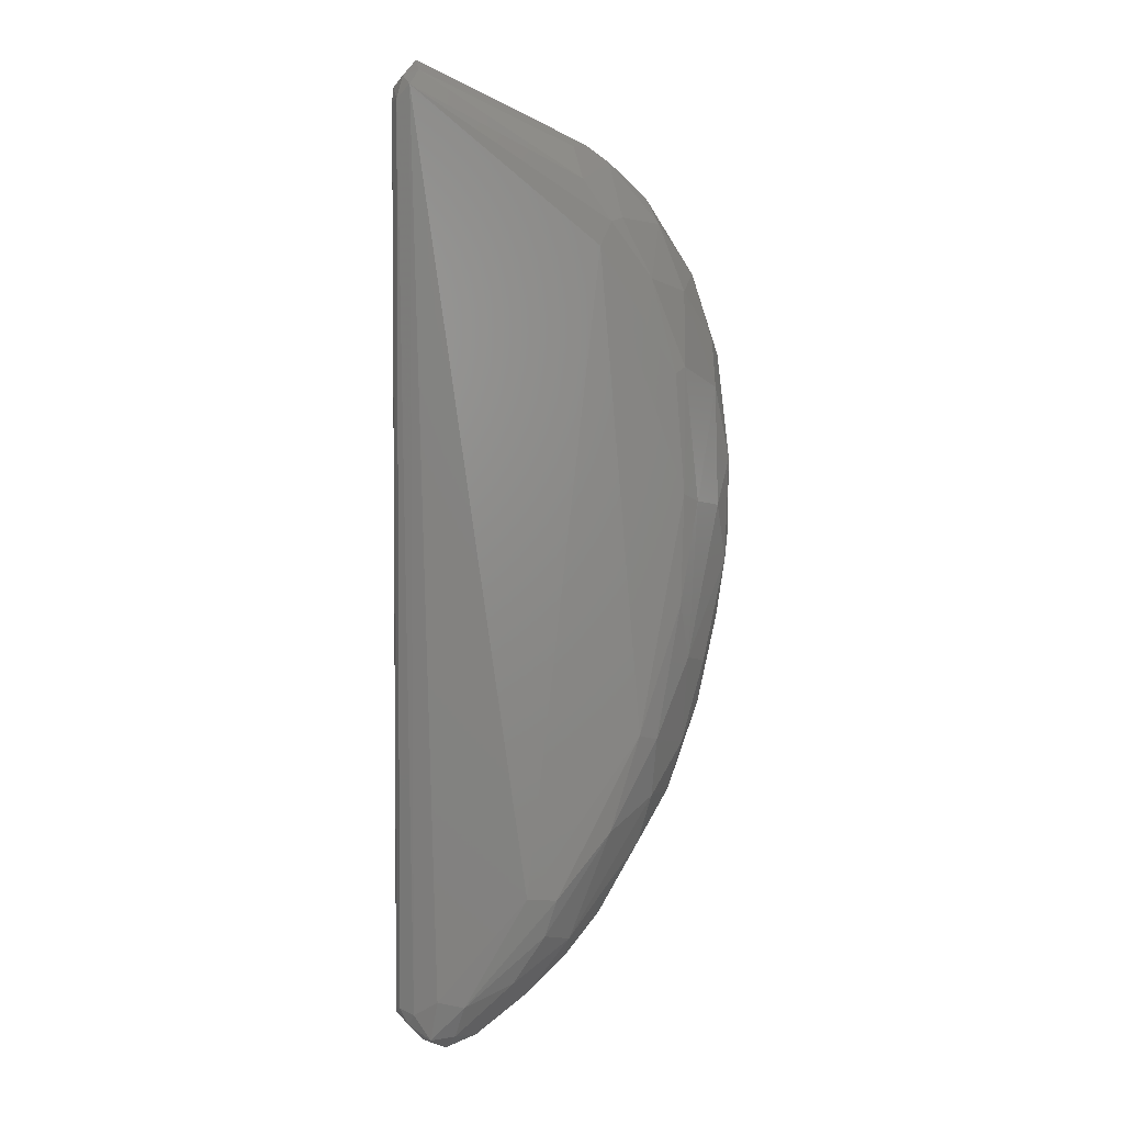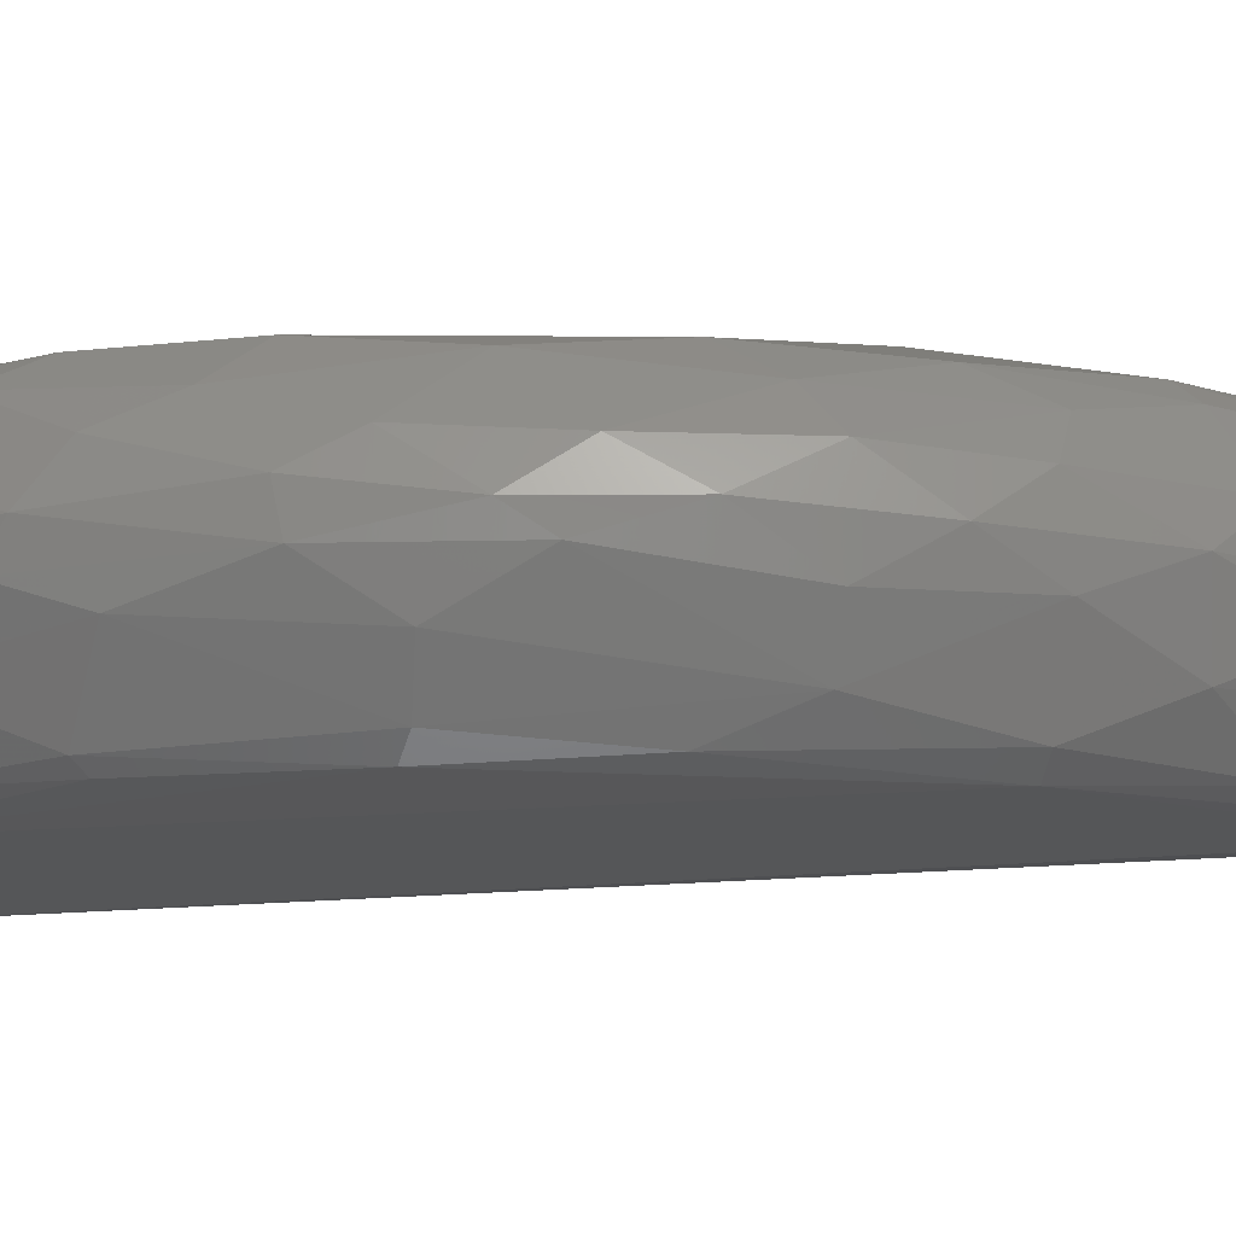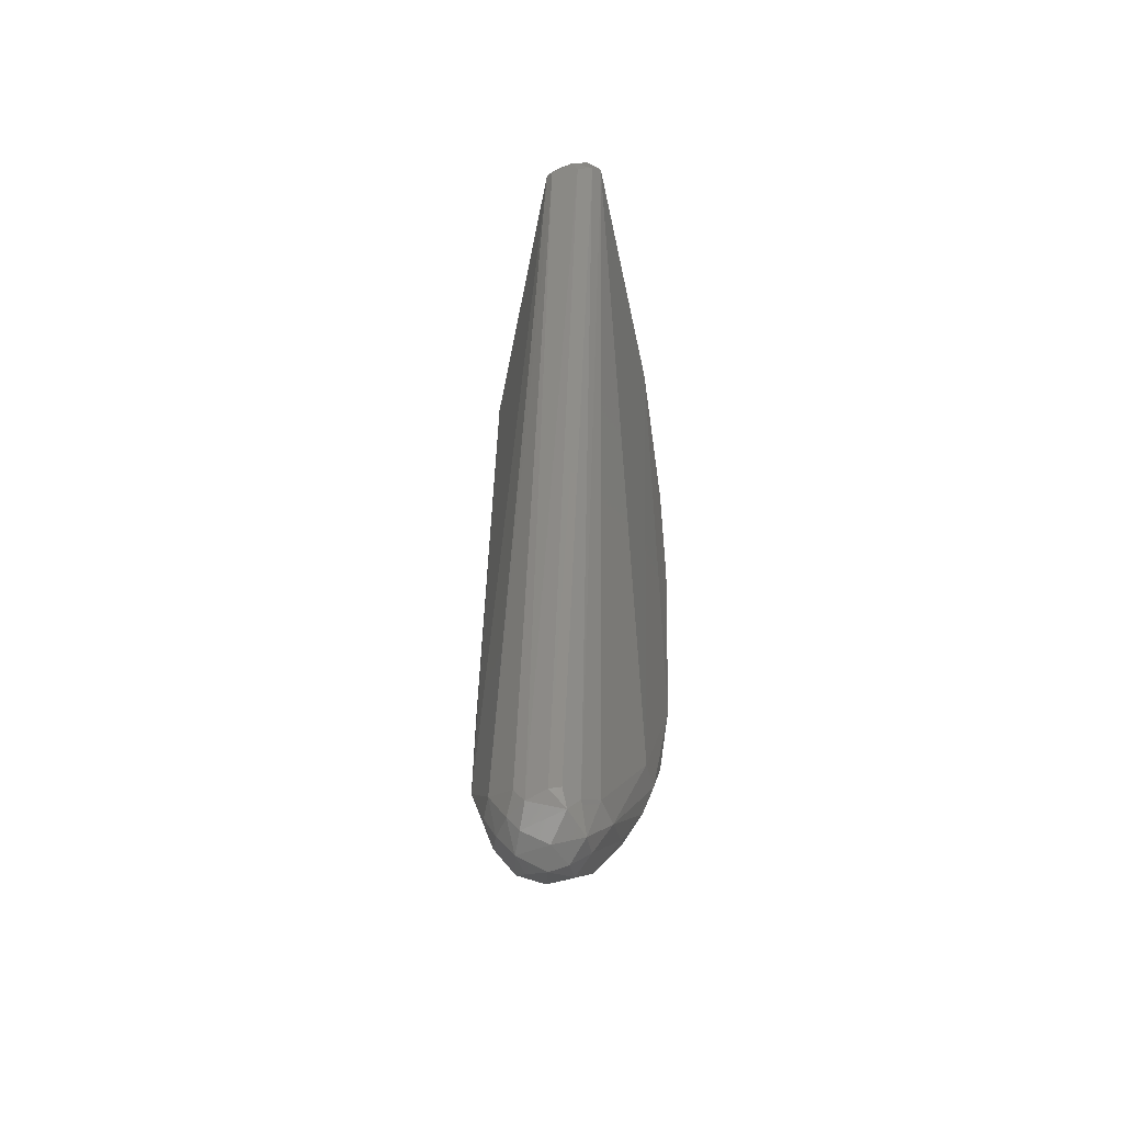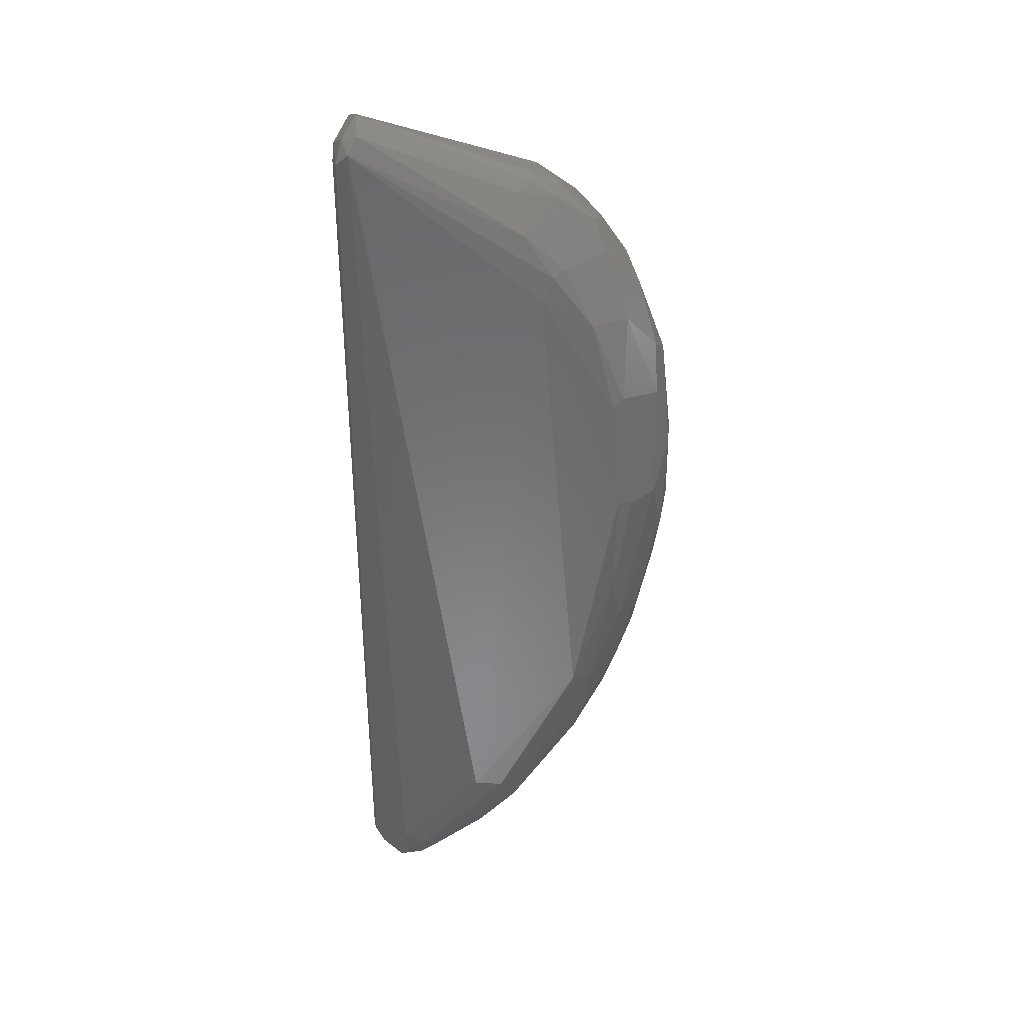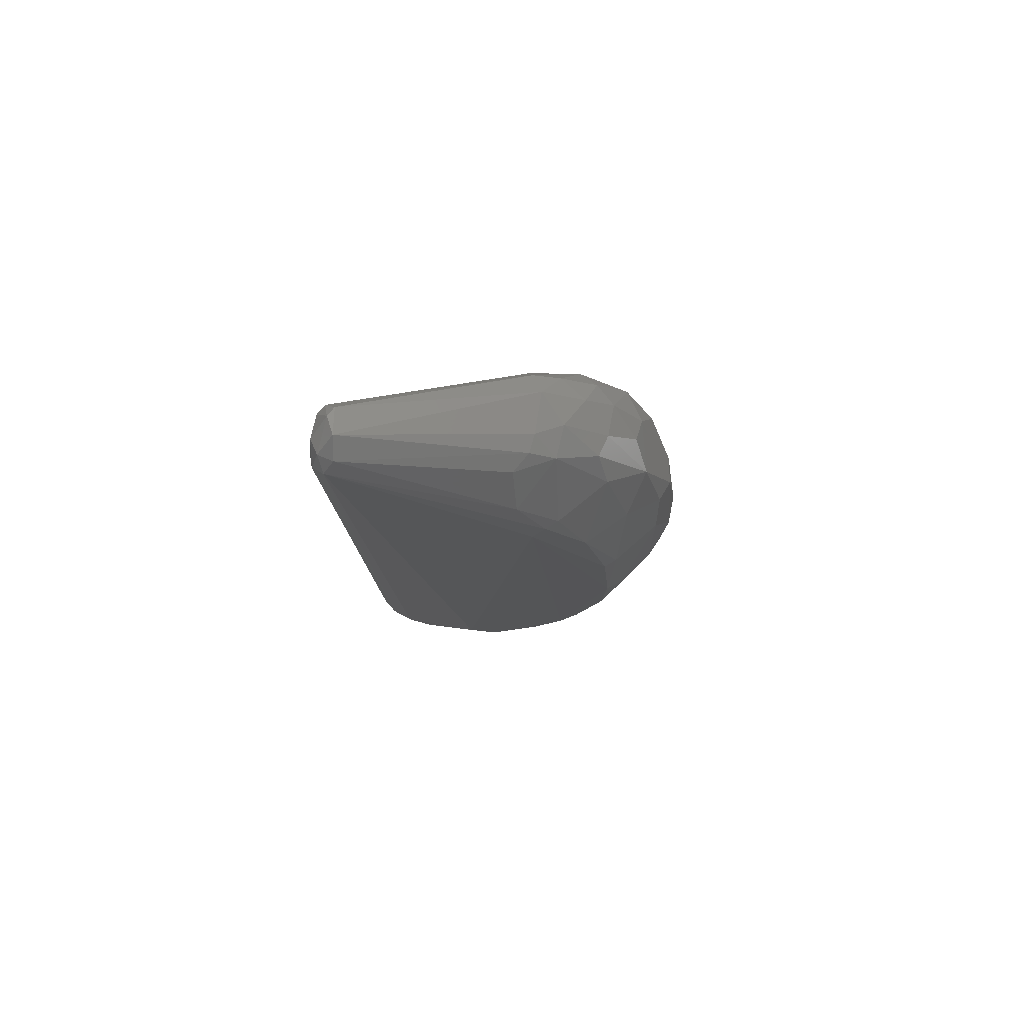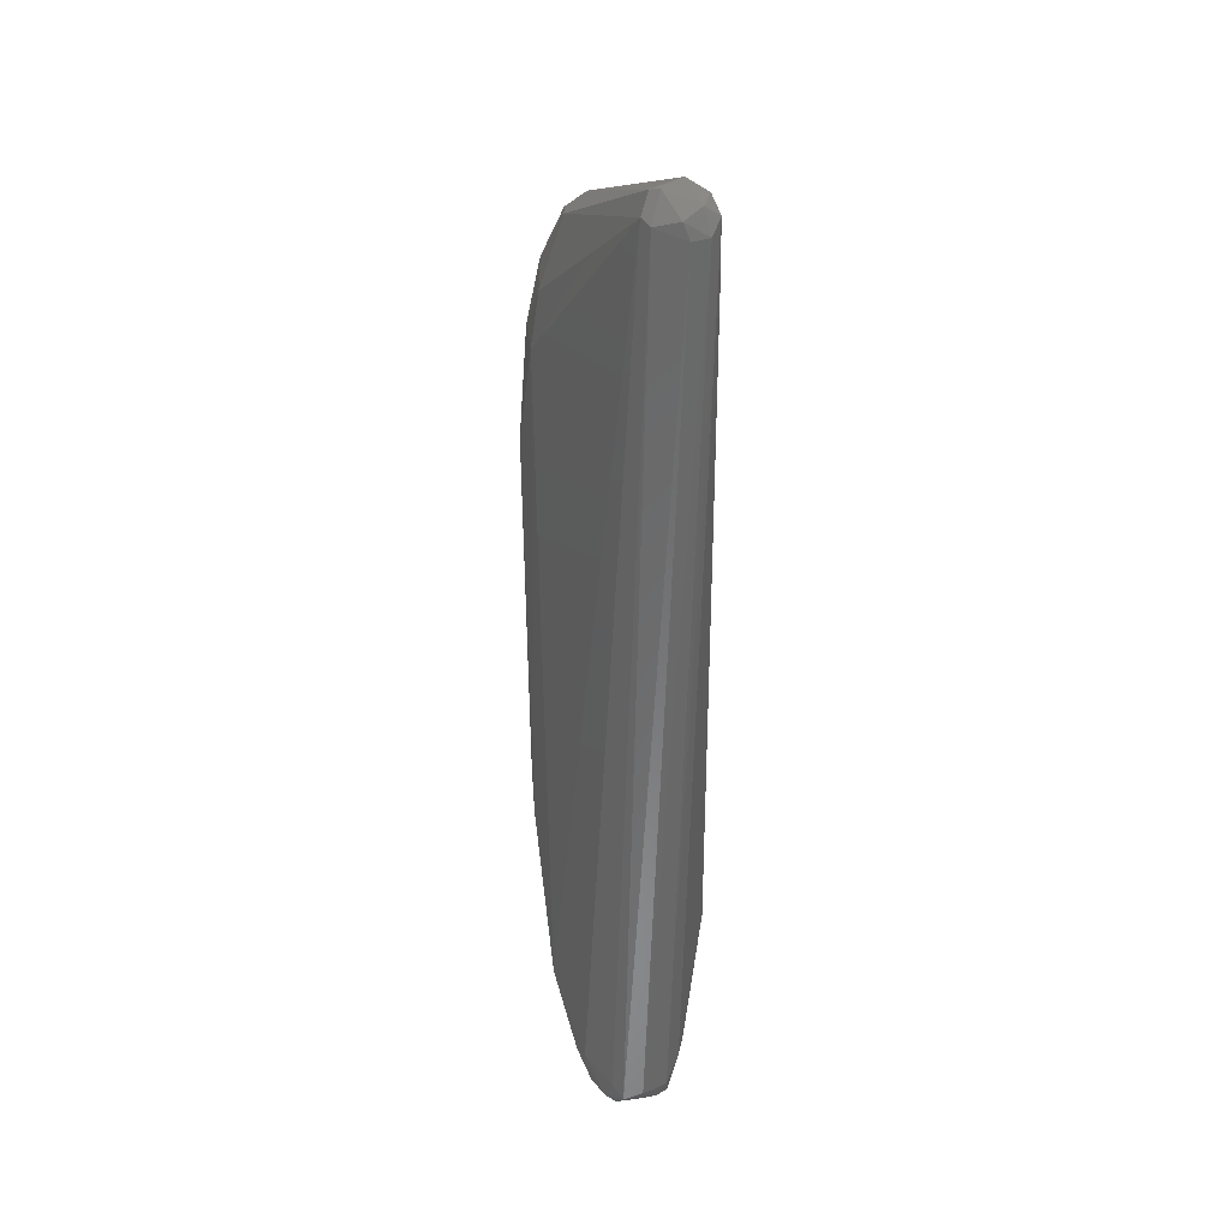
<metadata>
{"format":"stl","ext":"stl","renderer":"f3d","projection":"perspective","resolution":1024,"background":"white","views":[{"elev":3.3,"azim":175.4,"up":"+Y"},{"elev":-15.2,"azim":-84.3,"up":"+Z"},{"elev":-46.6,"azim":105.1,"up":"+Y"},{"elev":34.5,"azim":-179.5,"up":"+Y"},{"elev":77.6,"azim":-173.1,"up":"+Y"},{"elev":33.3,"azim":92.5,"up":"+Y"}]}
</metadata>
<code>
# stl→obj: 129 verts, 254 faces
v 0.01958 -0.09418 0.002174
v 0.003722 -0.07896 0.007434
v 0.004971 -0.08535 -0.0008063
v -0.002509 0.07891 0.008344
v -0.00153 0.06507 0.0128
v 0.03247 0.09326 -0.005667
v 0.03023 0.09692 -0.006824
v 0.02968 0.09883 -0.01225
v -0.004611 0.08223 0.004448
v 0.008572 -0.0657 -0.01821
v 0.03102 0.09314 -0.01795
v 0.02624 -0.0871 -0.01415
v -0.02417 0.05948 0.007494
v -0.02613 0.05858 -0.002196
v -0.03179 0.04243 0.0002324
v -0.02659 0.04759 0.01156
v -0.0228 0.03924 -0.01626
v -0.02555 0.01283 -0.01542
v -0.03025 0.03559 -0.007335
v -0.02066 0.05958 0.01297
v -0.01604 0.002017 0.01757
v -0.02675 0.02335 0.01516
v -0.02459 -0.009084 0.01464
v -0.002831 -0.03796 0.01624
v -0.007494 0.03283 0.01728
v -0.02142 -0.04666 -0.002327
v -0.006917 -0.07177 -0.004091
v -0.01855 -0.05171 0.002474
v 0.02928 -0.08488 0.004278
v 0.01784 -0.0735 0.01103
v -0.002544 -0.05813 0.01328
v -0.000329 -0.07534 -0.0113
v -0.01695 -0.04644 -0.01168
v -0.007996 -0.05276 -0.0173
v 0.004889 -0.07359 -0.01634
v -0.01116 0.06717 0.01318
v -0.01458 0.0713 0.01014
v -0.01646 0.05304 0.01582
v -0.02252 0.0143 -0.01769
v -0.03368 0.02131 -0.003299
v -0.03403 0.02239 0.002068
v -0.004308 -0.07465 0.00149
v -0.01028 -0.06088 0.008876
v 0.02924 0.0962 -0.01625
v -0.00259 0.07568 -0.01635
v -0.004326 0.08375 -0.003909
v -0.0004952 0.05444 0.01432
v 0.02091 -0.08814 -0.01484
v 0.02758 -0.09536 -0.01198
v 0.02268 -0.0948 -0.0116
v 0.03448 -0.09157 -0.003545
v 0.03164 -0.09509 -0.00194
v 0.03201 -0.09268 -0.009913
v 0.03438 -0.08974 -0.007395
v 0.0344 0.09026 -0.0134
v 0.01268 -0.08037 0.008973
v -0.02343 0.05447 -0.01011
v -0.01608 0.05644 -0.01704
v -0.01865 0.06804 -0.007376
v -0.02488 0.04051 0.01495
v -0.03068 0.02888 0.0101
v 0.0164 -0.09454 -0.002114
v 0.007749 -0.08704 -0.007907
v 0.01826 -0.09555 -0.00754
v 0.02473 -0.0988 -0.004742
v 0.03352 0.09064 -0.01655
v 0.03414 0.09342 -0.01211
v -0.02832 0.006513 0.01326
v -0.03223 -0.002 0.005078
v -0.02734 -0.01593 0.01018
v -0.007813 0.07794 0.00864
v -0.01036 0.06828 -0.016
v -0.008655 0.08016 -0.007098
v -0.005822 0.06256 -0.01836
v -0.01377 -0.03338 -0.01823
v -0.02201 -0.007453 -0.01691
v -0.02409 -0.01851 -0.01297
v 0.03239 -0.09261 9.296e-05
v 0.03384 -0.08827 -0.001355
v 0.0283 -0.09272 0.003046
v 0.0281 -0.09705 -0.0001729
v -0.0174 -0.03446 -0.0161
v 0.02383 -0.09777 -0.0007629
v -0.009341 0.08056 -0.0008192
v -0.02228 -0.02809 0.01279
v -0.02238 -0.03647 0.008696
v -0.02892 -0.02026 0.005102
v 0.03231 0.09527 -0.0152
v -0.004395 -0.06616 0.0104
v -0.01554 -0.04386 0.01305
v -0.01768 -0.0235 0.01567
v -0.01887 0.02948 0.01724
v 0.002691 -0.06606 -0.01813
v -0.03179 -0.01082 6.76e-05
v -0.02766 -0.02893 -0.001307
v 0.03091 -0.09018 -0.01196
v 0.02174 -0.08975 0.005498
v -0.001217 0.08262 -0.01121
v 0.02448 -0.09794 -0.008278
v -0.01636 0.07363 -0.004072
v -0.0177 0.07229 0.0003621
v 0.03131 0.09751 -0.00867
v -0.03399 0.005884 -0.0001526
v -0.03293 0.0007973 -0.003399
v -0.0282 -0.01977 -0.006206
v -0.01463 -0.05681 -0.007185
v 0.0002442 -0.08086 -0.004327
v 0.03383 0.09227 -0.007295
v 0.02897 -0.09683 -0.00636
v -0.02997 0.04522 -0.004175
v -0.008273 0.05548 0.01567
v -0.01277 0.07601 0.005607
v 0.01117 -0.08372 -0.01385
v -0.03127 0.03758 0.006485
v -0.0249 -0.03549 0.003764
v 0.004244 -0.04424 0.01528
v -0.03303 0.01503 0.006038
v -0.00784 -0.04488 0.0151
v -0.01818 0.06931 0.007181
v -0.02331 0.06371 0.002603
v -0.03054 0.01193 -0.009083
v -0.02374 -0.03648 -0.006165
v -0.008084 0.06737 -0.01757
v -0.003742 0.08358 -0.00754
v -0.01712 -0.04659 0.01047
v -0.02075 0.03791 -0.01763
v 0.02602 -0.08651 0.006018
v -0.004959 -0.06971 0.007631
v 0.03371 -0.08933 -0.009534
f 1 2 3
f 4 5 6
f 7 8 9
f 7 9 4
f 7 4 6
f 10 11 12
f 13 14 15
f 13 15 16
f 17 18 19
f 20 13 16
f 21 22 23
f 21 24 25
f 26 27 28
f 29 6 30
f 31 30 24
f 32 33 34
f 32 34 35
f 36 37 20
f 36 20 38
f 36 5 4
f 39 18 17
f 40 41 15
f 42 3 2
f 42 43 28
f 42 28 27
f 44 11 45
f 46 9 8
f 47 30 6
f 47 6 5
f 48 12 49
f 48 49 50
f 48 10 12
f 51 52 53
f 51 53 54
f 51 54 55
f 56 2 1
f 56 30 31
f 57 58 17
f 57 17 19
f 57 14 59
f 57 59 58
f 60 38 20
f 60 20 16
f 60 16 61
f 60 61 22
f 62 3 63
f 62 63 64
f 62 64 65
f 62 1 3
f 66 55 54
f 66 67 55
f 68 22 61
f 68 69 70
f 68 70 23
f 68 23 22
f 71 37 36
f 71 36 4
f 71 4 9
f 72 58 59
f 72 59 73
f 72 73 45
f 74 11 10
f 74 10 75
f 74 75 39
f 76 77 18
f 76 18 39
f 76 39 75
f 78 52 51
f 78 51 79
f 78 79 29
f 78 29 80
f 78 80 81
f 78 81 52
f 82 77 76
f 82 76 75
f 82 75 34
f 82 34 33
f 83 65 81
f 83 81 1
f 83 1 62
f 83 62 65
f 84 9 46
f 84 46 73
f 85 23 70
f 85 70 86
f 87 70 69
f 87 86 70
f 88 67 66
f 88 66 11
f 88 11 44
f 88 44 8
f 89 2 56
f 89 56 31
f 89 31 90
f 89 90 43
f 91 24 21
f 91 21 23
f 91 23 85
f 91 85 90
f 92 38 60
f 92 60 22
f 92 22 21
f 92 21 25
f 92 25 38
f 93 35 34
f 93 34 75
f 93 75 10
f 93 10 48
f 93 48 35
f 94 95 87
f 94 87 69
f 96 12 11
f 96 11 66
f 96 53 49
f 96 49 12
f 97 30 56
f 97 56 1
f 97 1 81
f 97 81 80
f 98 44 45
f 98 45 73
f 99 50 49
f 99 65 64
f 99 64 50
f 100 73 59
f 100 59 14
f 100 14 101
f 100 101 84
f 100 84 73
f 102 7 6
f 102 67 88
f 102 88 8
f 102 8 7
f 103 104 94
f 103 94 69
f 103 41 40
f 103 40 104
f 105 104 77
f 105 95 94
f 105 94 104
f 106 27 26
f 106 26 33
f 106 33 32
f 106 32 27
f 107 27 32
f 107 32 63
f 107 63 3
f 107 3 42
f 107 42 27
f 108 6 29
f 108 29 79
f 108 79 51
f 108 51 55
f 108 55 67
f 108 67 102
f 108 102 6
f 109 65 99
f 109 99 49
f 109 49 53
f 109 53 52
f 109 52 81
f 109 81 65
f 110 19 40
f 110 40 15
f 110 15 14
f 110 14 57
f 110 57 19
f 111 38 25
f 111 25 47
f 111 47 5
f 111 5 36
f 111 36 38
f 112 71 9
f 112 9 84
f 112 84 101
f 112 37 71
f 113 50 64
f 113 64 63
f 113 63 32
f 113 32 35
f 113 35 48
f 113 48 50
f 114 15 41
f 114 41 61
f 114 61 16
f 114 16 15
f 115 28 86
f 115 86 87
f 115 87 95
f 115 95 26
f 115 26 28
f 116 25 24
f 116 24 30
f 116 30 47
f 116 47 25
f 117 69 68
f 117 68 61
f 117 61 41
f 117 41 103
f 117 103 69
f 118 90 31
f 118 31 24
f 118 24 91
f 118 91 90
f 119 13 20
f 119 20 37
f 119 37 112
f 119 112 101
f 120 14 13
f 120 13 119
f 120 119 101
f 120 101 14
f 121 104 40
f 121 40 19
f 121 19 18
f 121 18 77
f 121 77 104
f 122 95 105
f 122 105 77
f 122 77 82
f 122 82 33
f 122 33 26
f 122 26 95
f 123 45 11
f 123 11 74
f 123 74 58
f 123 58 72
f 123 72 45
f 124 46 8
f 124 8 44
f 124 44 98
f 124 98 73
f 124 73 46
f 125 90 85
f 125 85 86
f 125 86 28
f 125 28 43
f 125 43 90
f 126 58 74
f 126 74 39
f 126 39 17
f 126 17 58
f 127 80 29
f 127 29 30
f 127 30 97
f 127 97 80
f 128 43 42
f 128 42 2
f 128 2 89
f 128 89 43
f 129 54 53
f 129 53 96
f 129 96 66
f 129 66 54

</code>
